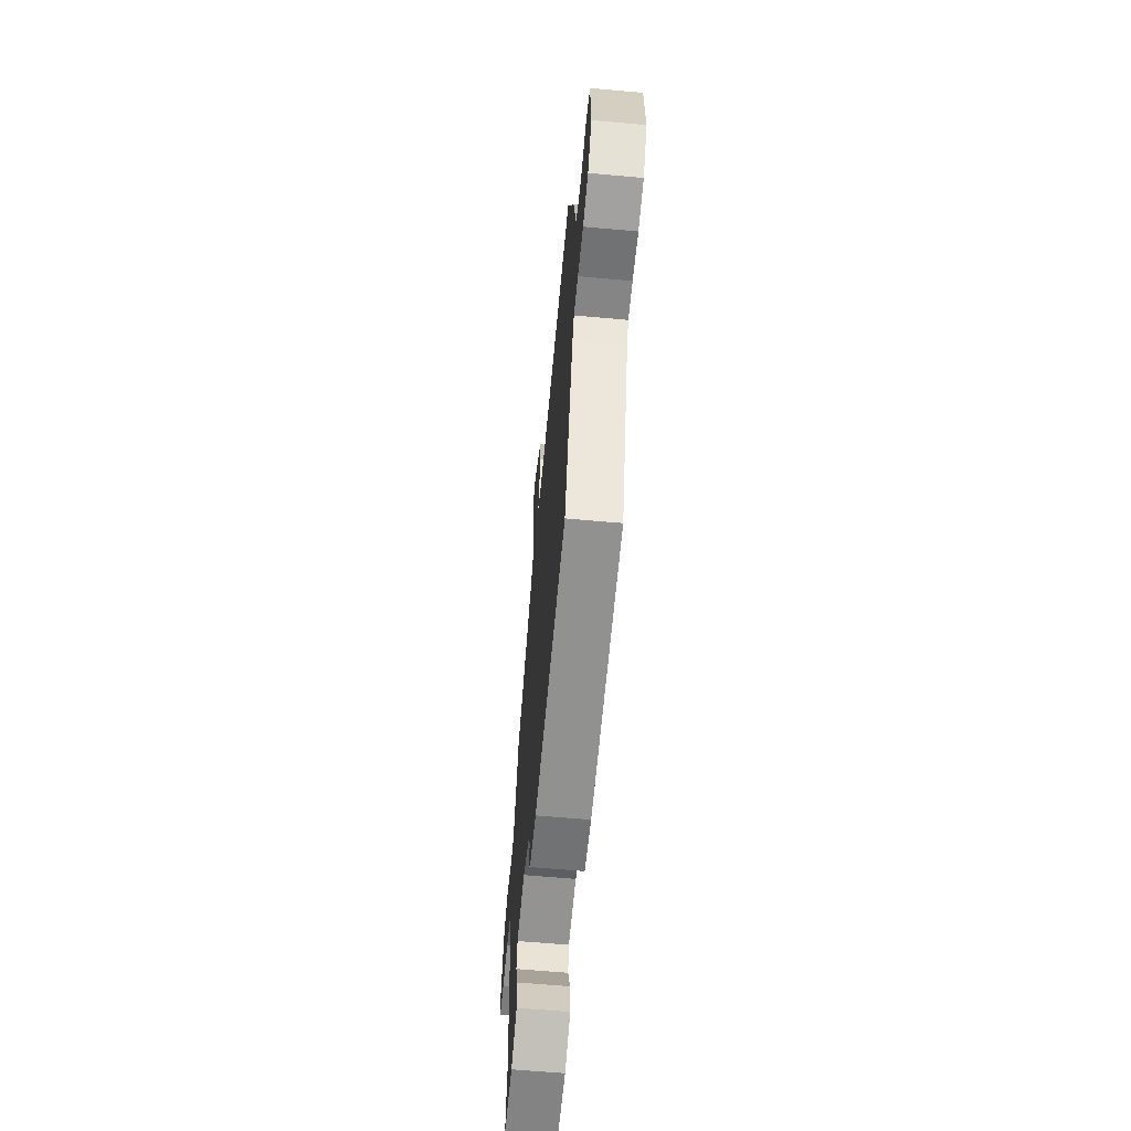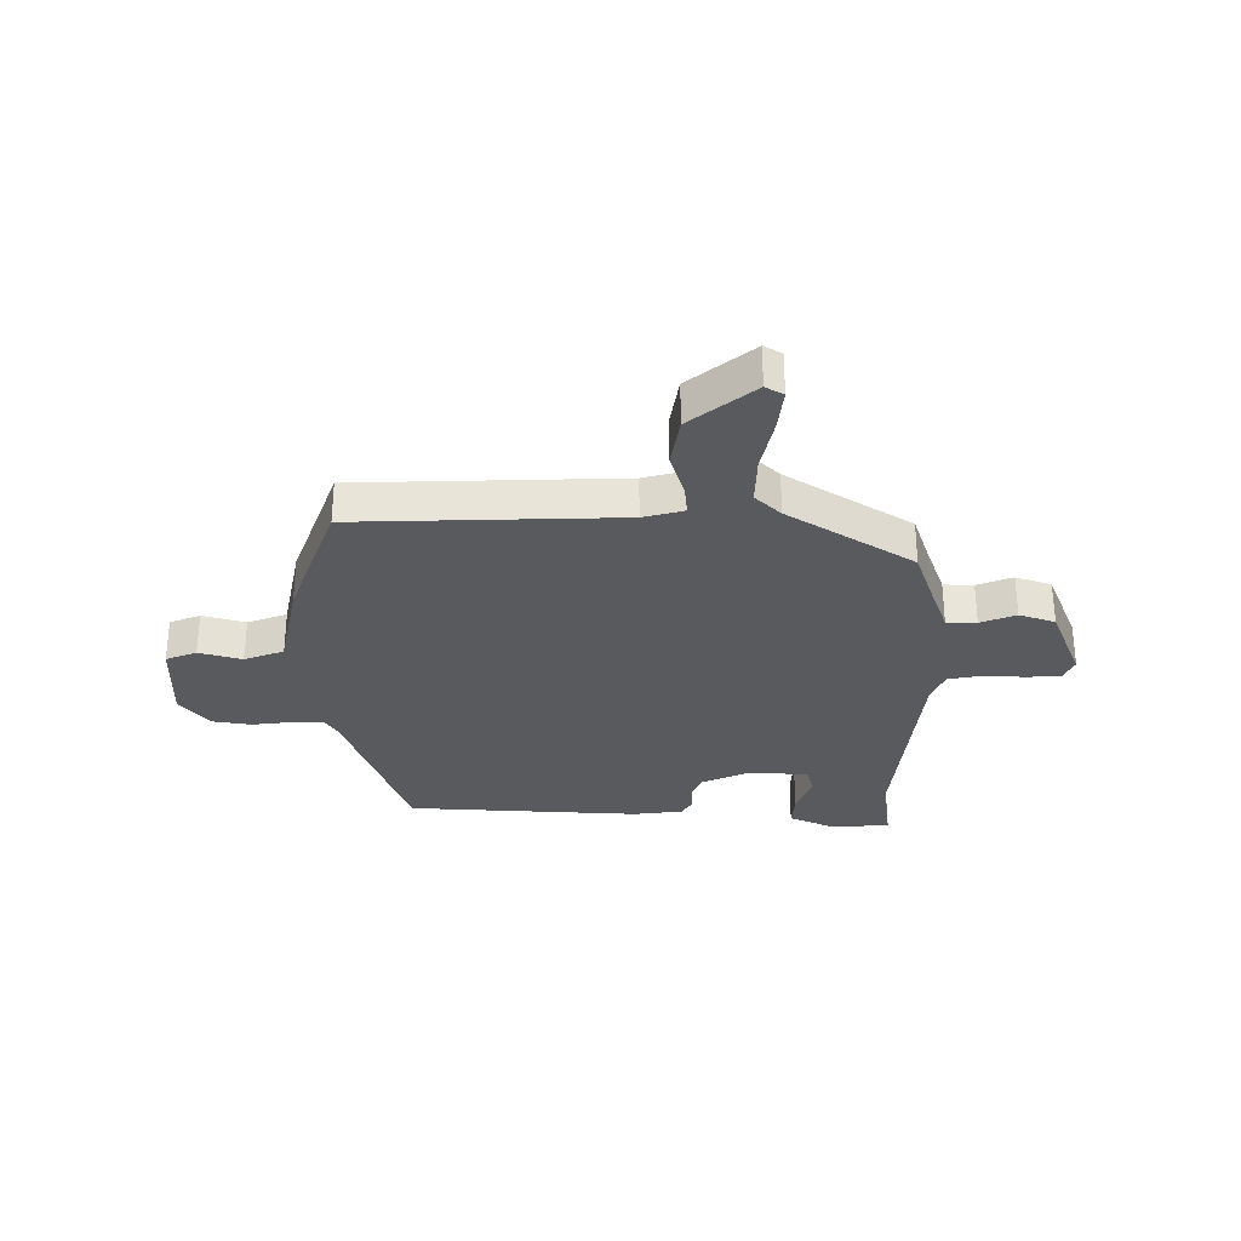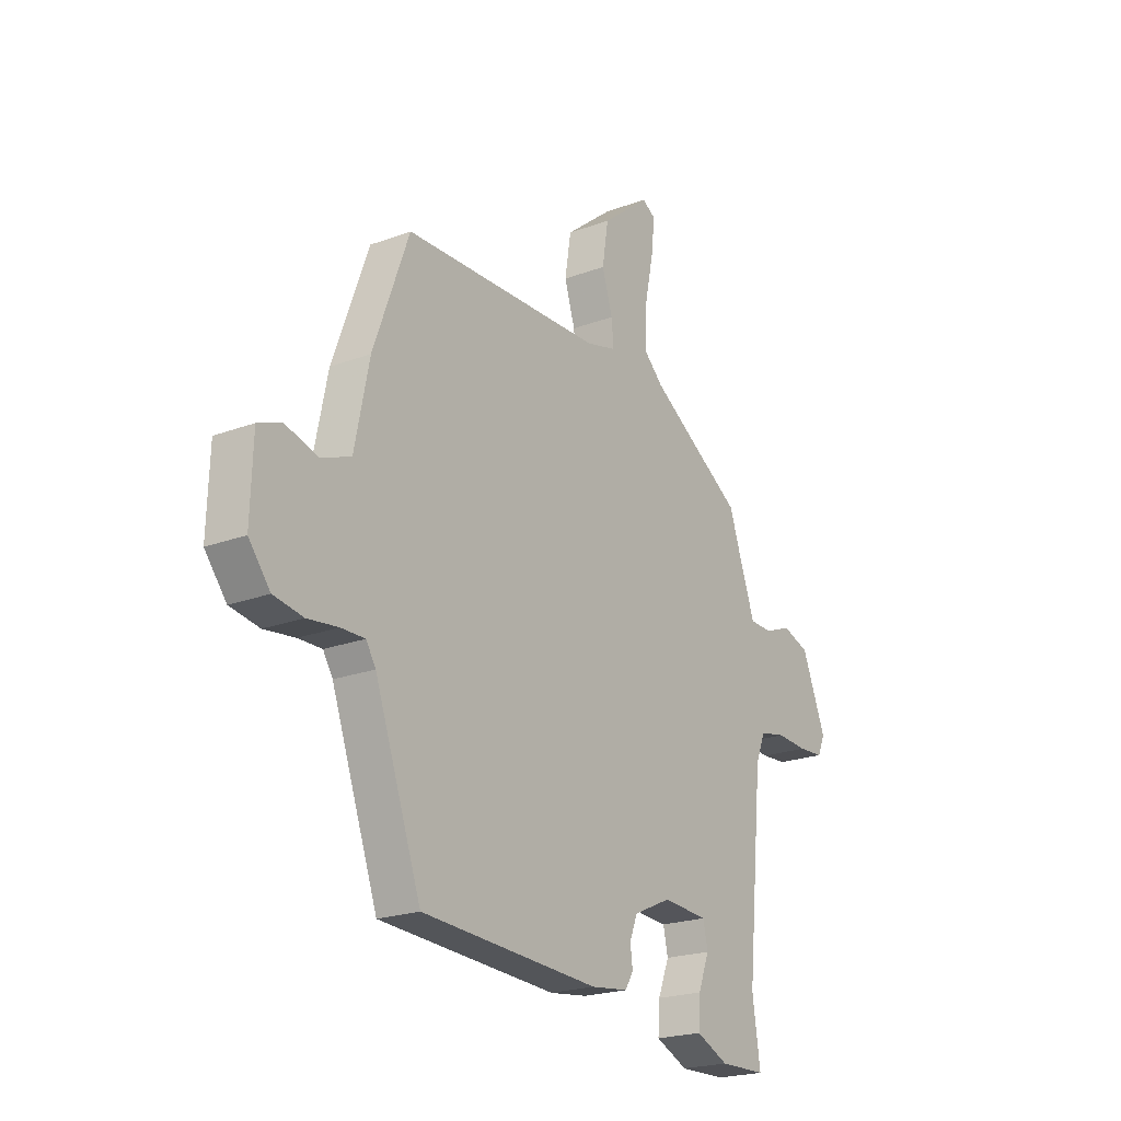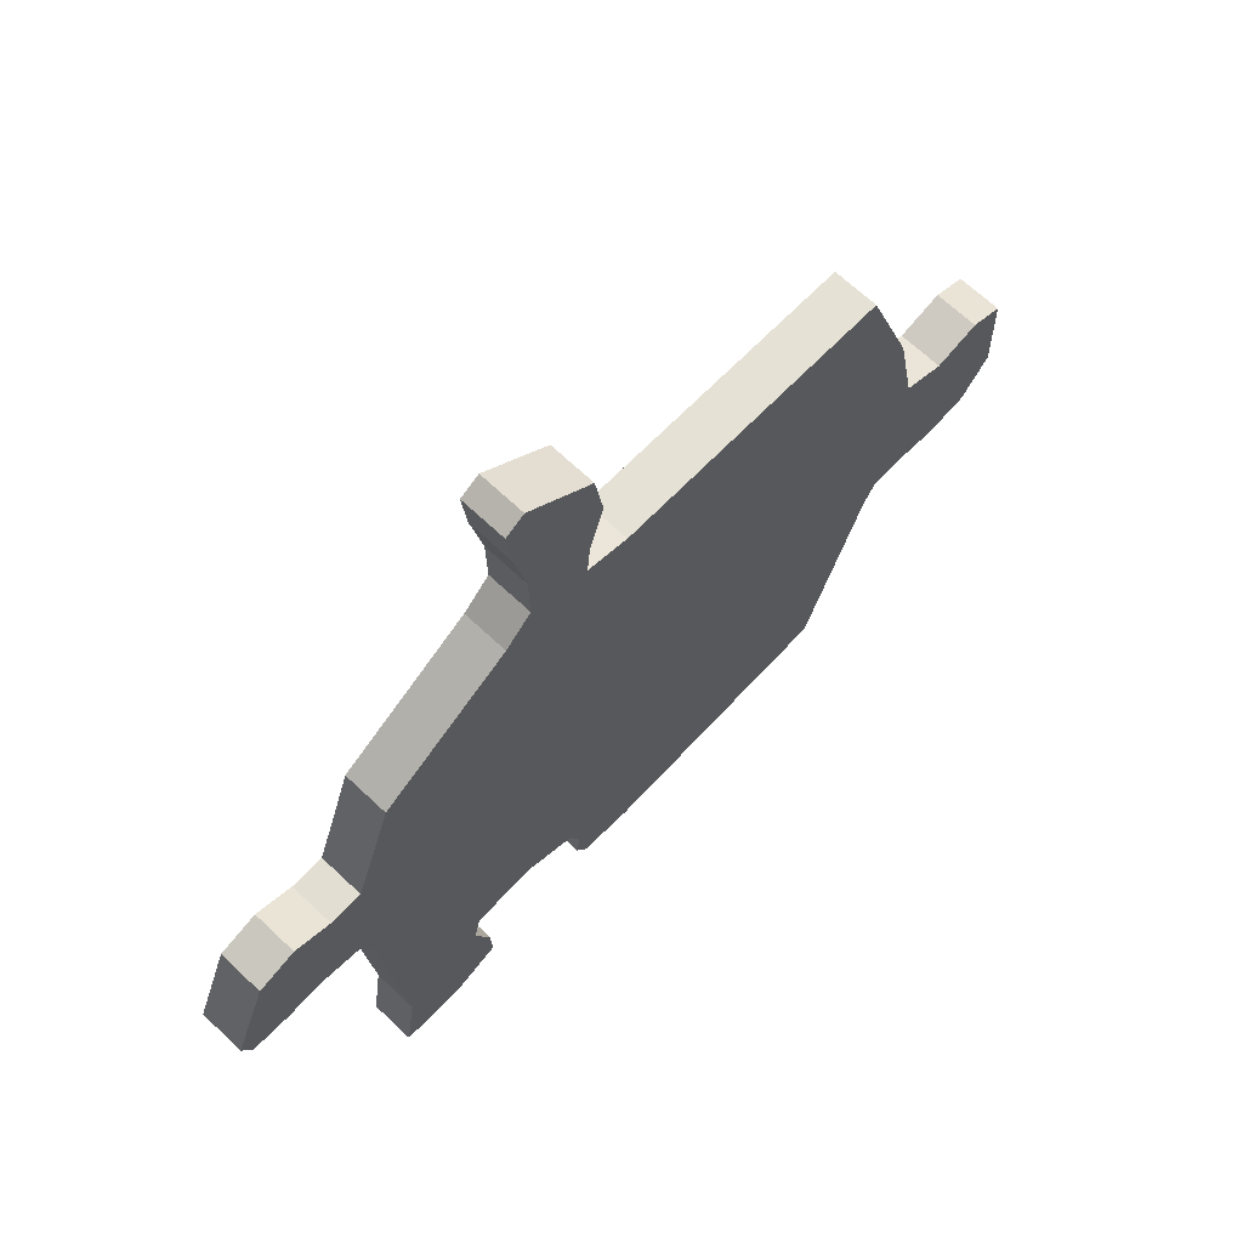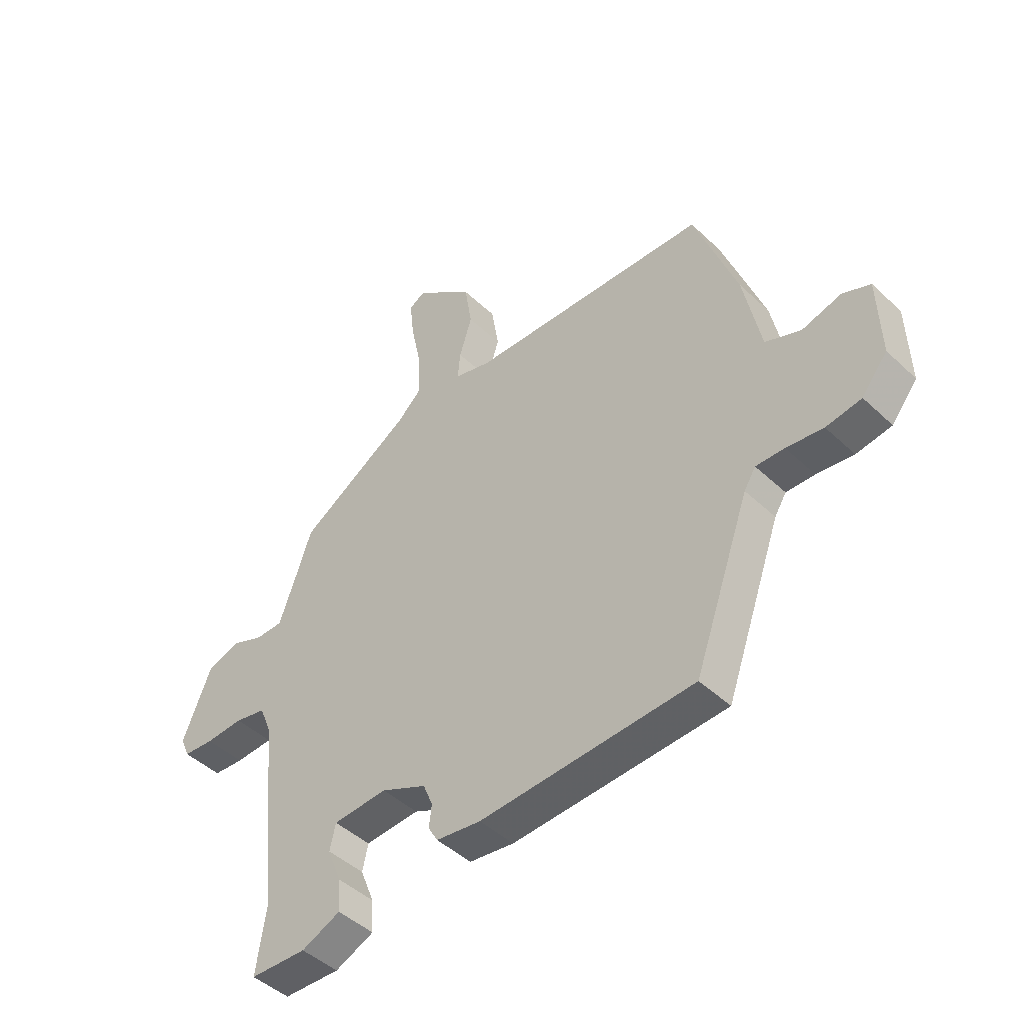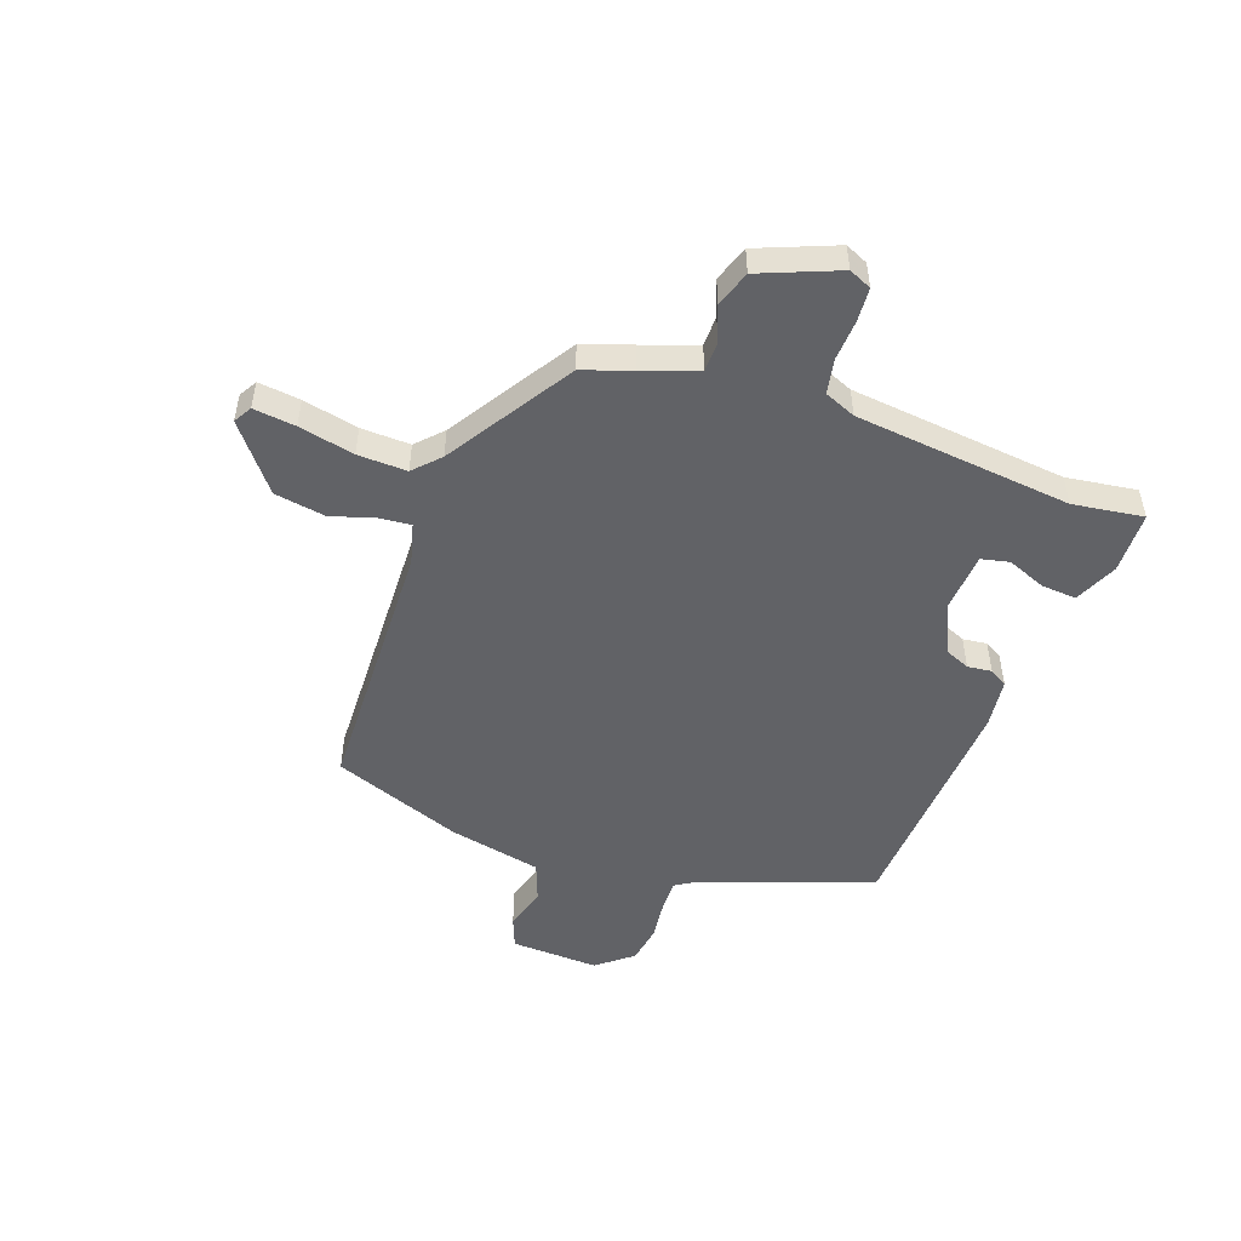
<metadata>
{"format":"obj","ext":"obj","renderer":"f3d","projection":"perspective","resolution":1024,"background":"white","views":[{"elev":-62.8,"azim":-95.2,"up":"+Z"},{"elev":-30.7,"azim":-0.3,"up":"+Y"},{"elev":-21.6,"azim":-56.5,"up":"+Z"},{"elev":66.9,"azim":133.5,"up":"+Z"},{"elev":-45.5,"azim":-137.2,"up":"+Z"},{"elev":-50.7,"azim":70.0,"up":"+Y"}]}
</metadata>
<code>
v -0.42 0.07 0.475
v 0.036 0.07 0.49
v 0.106 0.07 0.509
v 0.101 0.07 0.562
v 0.077 0.07 0.639
v 0.091 0.07 0.727
v 0.201 0.07 0.816
v 0.232 0.07 0.798
v 0.224 0.07 0.725
v 0.204 0.07 0.629
v 0.202 0.07 0.544
v 0.246 0.07 0.502
v 0.461 0.07 0.367
v 0.49 0.07 0.283
v 0.524 0.07 0.189
v 0.576 0.07 0.188
v 0.637 0.07 0.212
v 0.699 0.07 0.191
v 0.754 0.07 0.056
v 0.737 0.07 0.017
v 0.679 0.07 0.013
v 0.607 0.07 0.017
v 0.548 0.07 0.005
v 0.526 0.07 -0.049
v 0.489 0.07 -0.425
v 0.507 0.07 -0.547
v 0.4 0.07 -0.55
v 0.326 0.07 -0.517
v 0.33 0.07 -0.456
v 0.356 0.07 -0.39
v 0.345 0.07 -0.341
v 0.242 0.07 -0.334
v 0.156 0.07 -0.373
v 0.138 0.07 -0.417
v 0.143 0.07 -0.459
v 0.125 0.07 -0.49
v 0.04 0.07 -0.501
v -0.366 0.07 -0.479
v -0.472 0.07 -0.184
v -0.494 0.07 -0.149
v -0.548 0.07 -0.15
v -0.618 0.07 -0.159
v -0.685 0.07 -0.148
v -0.734 0.07 -0.087
v -0.729 0.07 0.065
v -0.676 0.07 0.086
v -0.602 0.07 0.065
v -0.534 0.07 0.091
v -0.501 0.07 0.253
v -0.42 0 0.475
v 0.036 0 0.49
v 0.106 0 0.509
v 0.101 0 0.562
v 0.077 0 0.639
v 0.091 0 0.727
v 0.201 0 0.816
v 0.232 0 0.798
v 0.224 0 0.725
v 0.204 0 0.629
v 0.202 0 0.544
v 0.246 0 0.502
v 0.461 0 0.367
v 0.49 0 0.283
v 0.524 0 0.189
v 0.576 0 0.188
v 0.637 0 0.212
v 0.699 0 0.191
v 0.754 0 0.056
v 0.737 0 0.017
v 0.679 0 0.013
v 0.607 0 0.017
v 0.548 0 0.005
v 0.526 0 -0.049
v 0.489 0 -0.425
v 0.507 0 -0.547
v 0.4 0 -0.55
v 0.326 0 -0.517
v 0.33 0 -0.456
v 0.356 0 -0.39
v 0.345 0 -0.341
v 0.242 0 -0.334
v 0.156 0 -0.373
v 0.138 0 -0.417
v 0.143 0 -0.459
v 0.125 0 -0.49
v 0.04 0 -0.501
v -0.366 0 -0.479
v -0.472 0 -0.184
v -0.494 0 -0.149
v -0.548 0 -0.15
v -0.618 0 -0.159
v -0.685 0 -0.148
v -0.734 0 -0.087
v -0.729 0 0.065
v -0.676 0 0.086
v -0.602 0 0.065
v -0.534 0 0.091
v -0.501 0 0.253
f 48 49 1 2
f 44 45 46 47
f 44 47 48
f 41 42 43 44
f 40 41 44 48
f 39 40 48 2
f 34 35 36 37
f 33 34 37 38
f 32 33 38 39
f 27 28 29 30
f 25 26 27 30
f 24 25 30 31
f 23 24 31 32
f 19 20 21 22
f 19 22 23
f 16 17 18 19
f 15 16 19 23
f 14 15 23 32
f 12 13 14 32
f 7 8 9 10
f 7 10 11
f 4 5 6 7
f 3 4 7 11
f 32 39 2 3
f 3 11 12 32
f 51 50 98 97
f 96 95 94 93
f 97 96 93
f 93 92 91 90
f 97 93 90 89
f 51 97 89 88
f 86 85 84 83
f 87 86 83 82
f 88 87 82 81
f 79 78 77 76
f 79 76 75 74
f 80 79 74 73
f 81 80 73 72
f 71 70 69 68
f 72 71 68
f 68 67 66 65
f 72 68 65 64
f 81 72 64 63
f 81 63 62 61
f 59 58 57 56
f 60 59 56
f 56 55 54 53
f 60 56 53 52
f 52 51 88 81
f 81 61 60 52
f 1 50 51 2
f 2 51 52 3
f 3 52 53 4
f 4 53 54 5
f 5 54 55 6
f 6 55 56 7
f 7 56 57 8
f 8 57 58 9
f 9 58 59 10
f 10 59 60 11
f 11 60 61 12
f 12 61 62 13
f 13 62 63 14
f 14 63 64 15
f 15 64 65 16
f 16 65 66 17
f 17 66 67 18
f 18 67 68 19
f 19 68 69 20
f 20 69 70 21
f 21 70 71 22
f 22 71 72 23
f 23 72 73 24
f 24 73 74 25
f 25 74 75 26
f 26 75 76 27
f 27 76 77 28
f 28 77 78 29
f 29 78 79 30
f 30 79 80 31
f 31 80 81 32
f 32 81 82 33
f 33 82 83 34
f 34 83 84 35
f 35 84 85 36
f 36 85 86 37
f 37 86 87 38
f 38 87 88 39
f 39 88 89 40
f 40 89 90 41
f 41 90 91 42
f 42 91 92 43
f 43 92 93 44
f 44 93 94 45
f 45 94 95 46
f 46 95 96 47
f 47 96 97 48
f 48 97 98 49
f 49 98 50 1

</code>
